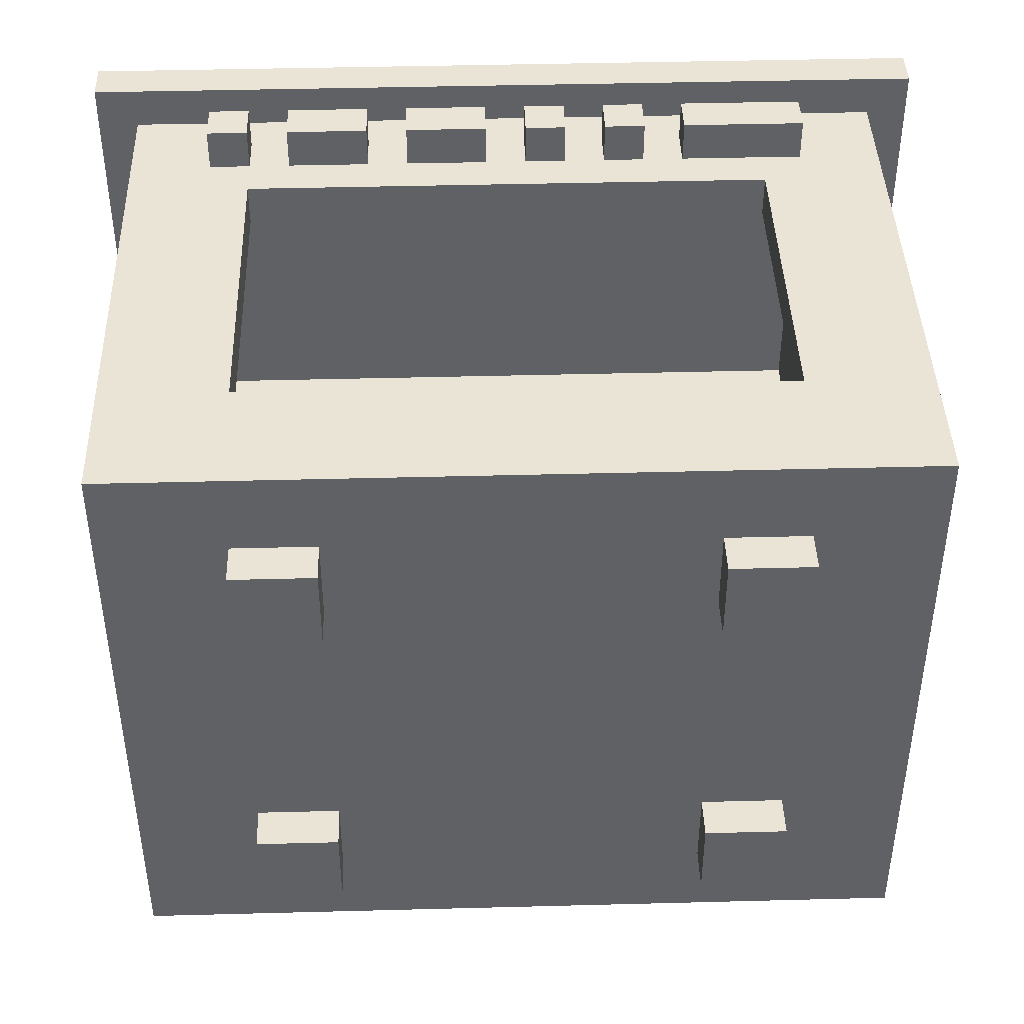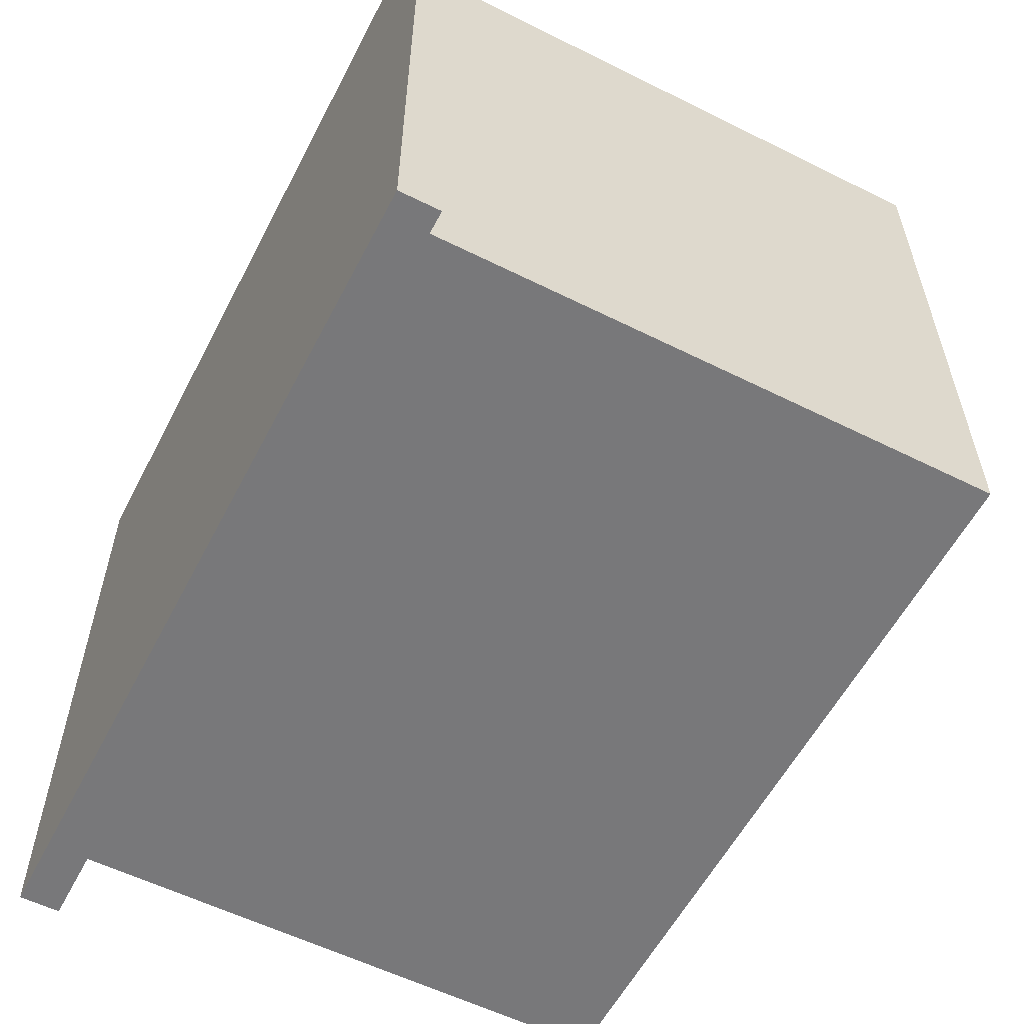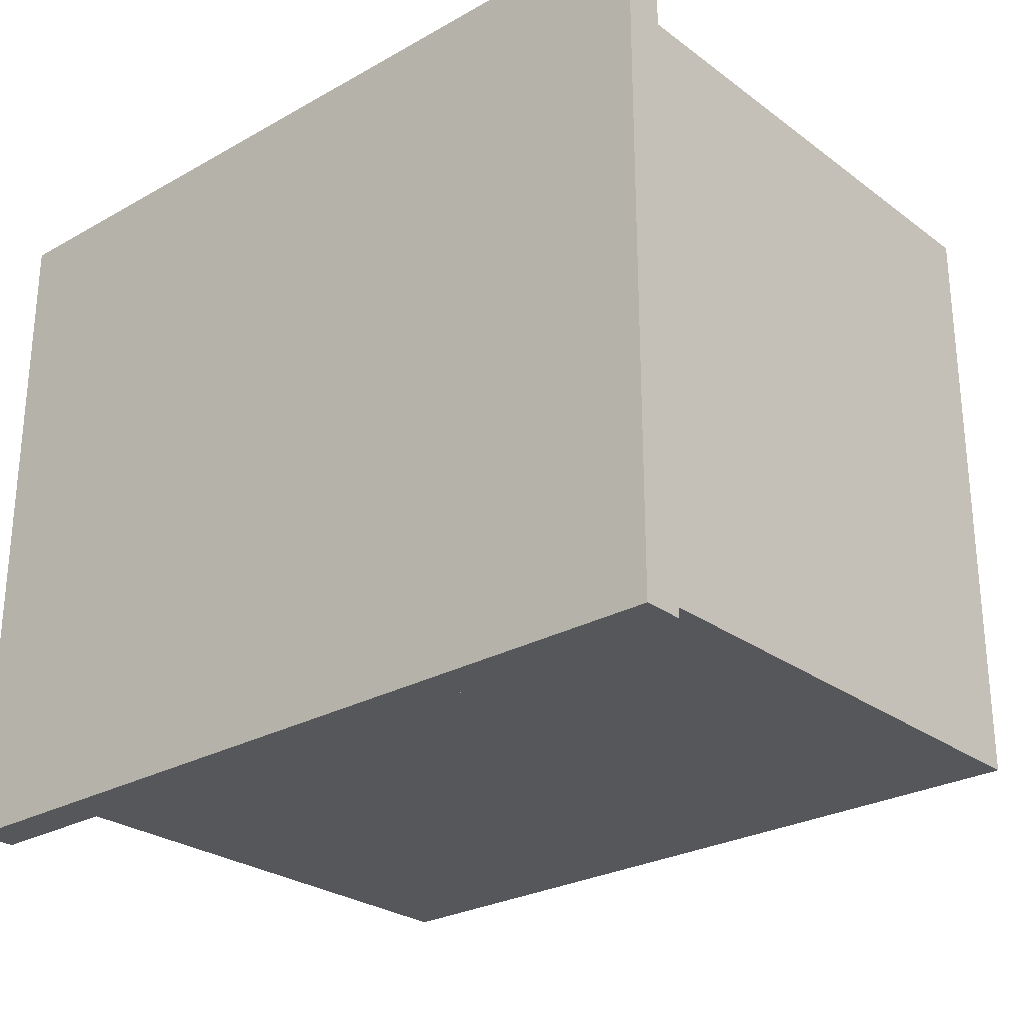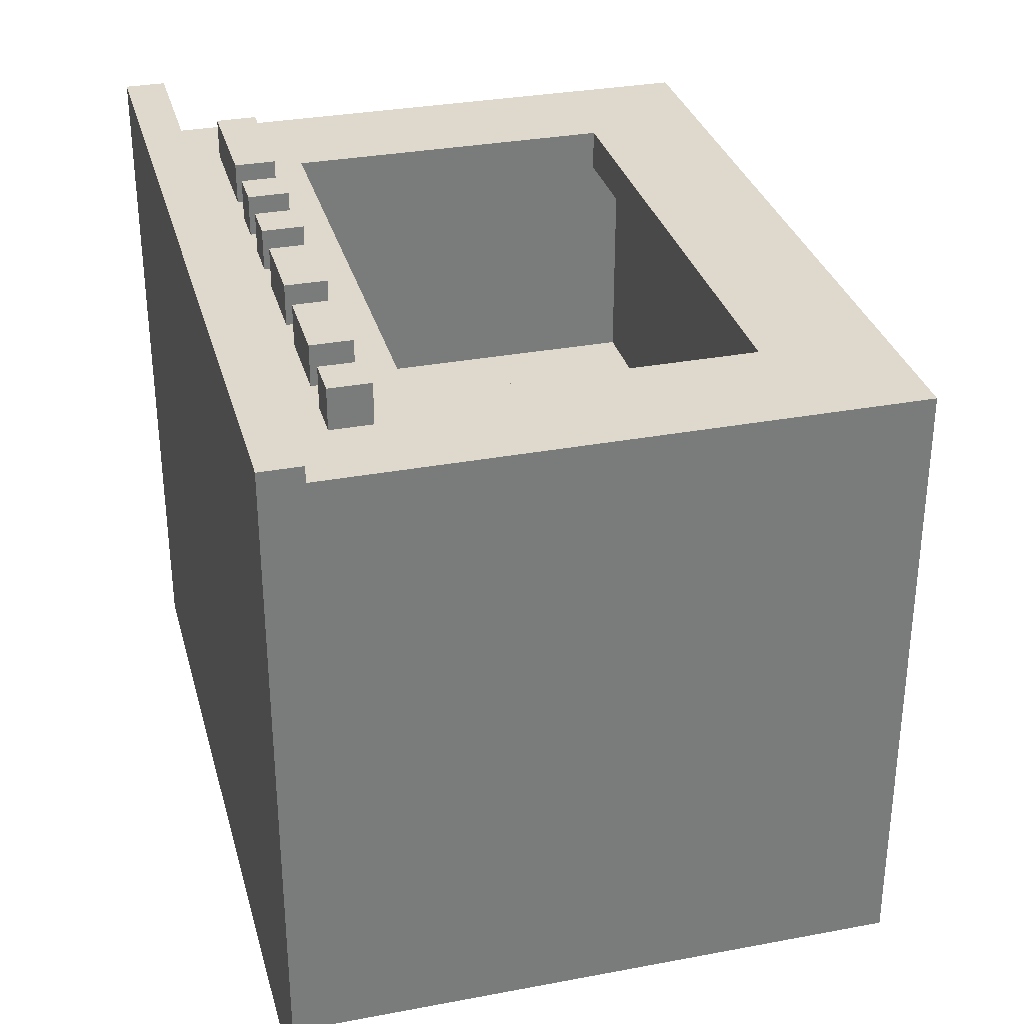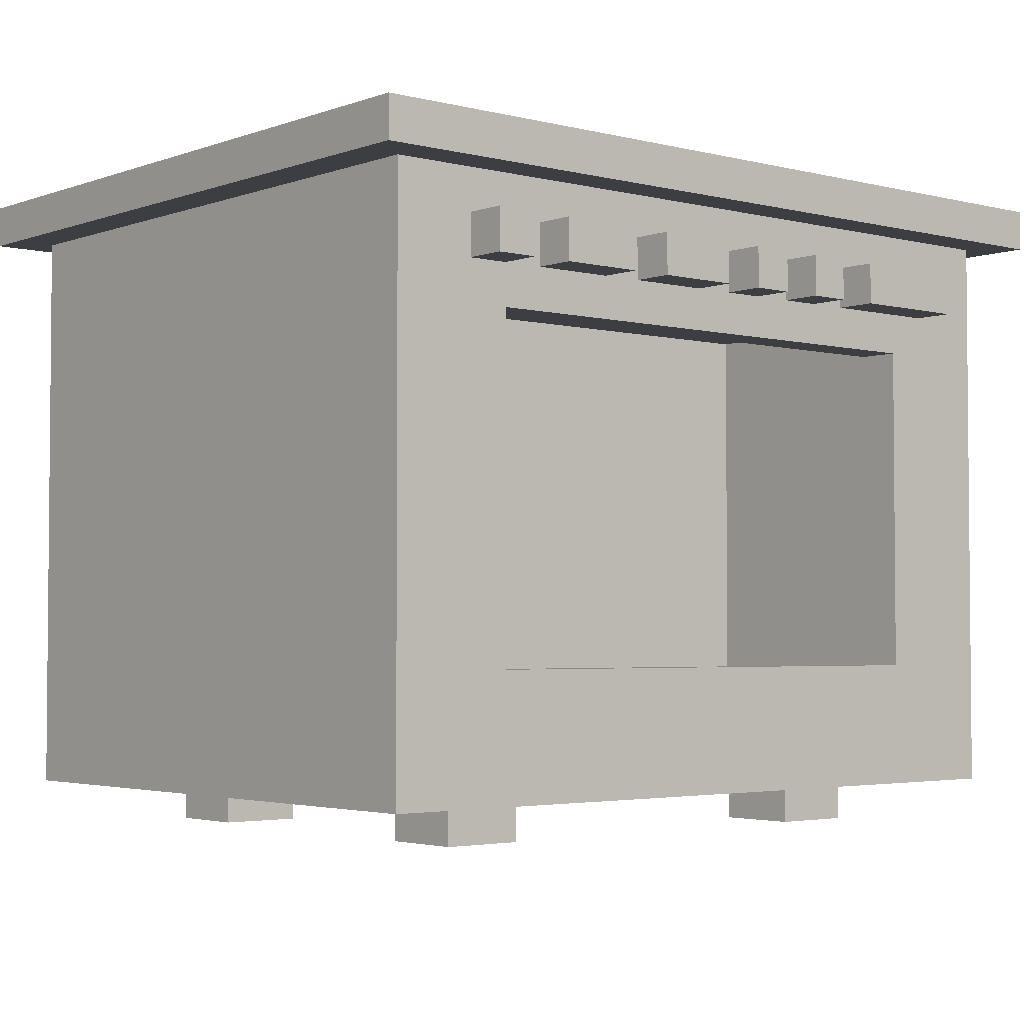
<metadata>
{"format":"obj","ext":"obj","renderer":"f3d","projection":"perspective","resolution":1024,"background":"white","views":[{"elev":42.5,"azim":-1.8,"up":"+Z"},{"elev":-57.6,"azim":-117.3,"up":"+Z"},{"elev":-26.8,"azim":-138.8,"up":"+Z"},{"elev":31.9,"azim":-104.8,"up":"+Z"},{"elev":-3.1,"azim":-40.1,"up":"+Y"}]}
</metadata>
<code>
o
v -0.9 1.5 0.8
v -0.9 1.5 -0.9
v -0.9 1.6 0.8
v -0.9 1.6 -0.9
v -0.8 0.1 0.7
v -0.8 0.1 -0.8
v -0.8 1.5 0.7
v -0.8 1.5 -0.8
v -0.6 1.3 0.8
v -0.6 1.3 0.7
v -0.6 1.4 0.8
v -0.6 1.4 0.7
v -0.5 0 0.5
v -0.5 0 0.3
v -0.5 0 -0.4
v -0.5 0 -0.6
v -0.5 0.1 0.5
v -0.5 0.1 0.3
v -0.5 0.1 -0.4
v -0.5 0.1 -0.6
v -0.4 1.3 0.8
v -0.4 1.3 0.7
v -0.4 1.4 0.8
v -0.4 1.4 0.7
v -0.1 1.3 0.8
v -0.1 1.3 0.7
v -0.1 1.4 0.8
v -0.1 1.4 0.7
v 0.2 1.3 0.8
v 0.2 1.3 0.7
v 0.2 1.4 0.8
v 0.2 1.4 0.7
v 0.4 1.3 0.8
v 0.4 1.3 0.7
v 0.4 1.4 0.8
v 0.4 1.4 0.7
v 0.6 0 0.5
v 0.6 0 0.3
v 0.6 0 -0.4
v 0.6 0 -0.6
v 0.6 0.1 0.5
v 0.6 0.1 0.3
v 0.6 0.1 -0.4
v 0.6 0.1 -0.6
v 0.6 1.3 0.8
v 0.6 1.3 0.7
v 0.6 1.4 0.8
v 0.6 1.4 0.7
v 0.8 0.4 0.7
v 0.8 0.4 0.6
v 0.8 1.2 0.7
v 0.8 1.2 0.6
v 0.9 0.3 0.6
v 0.9 0.3 -5.96e-08
v 0.9 1.3 0.6
v 0.9 1.3 -5.96e-08
v -0.6 0.3 0.6
v -0.6 0.3 -5.96e-08
v -0.6 1.3 0.6
v -0.6 1.3 -5.96e-08
v -0.5 0.4 0.7
v -0.5 0.4 0.6
v -0.5 1.2 0.7
v -0.5 1.2 0.6
v -0.5 1.3 0.8
v -0.5 1.3 0.7
v -0.5 1.4 0.8
v -0.5 1.4 0.7
v -0.3 0 0.5
v -0.3 0 0.3
v -0.3 0 -0.4
v -0.3 0 -0.6
v -0.3 0.1 0.5
v -0.3 0.1 0.3
v -0.3 0.1 -0.4
v -0.3 0.1 -0.6
v -0.2 1.3 0.8
v -0.2 1.3 0.7
v -0.2 1.4 0.8
v -0.2 1.4 0.7
v 0.1 1.3 0.8
v 0.1 1.3 0.7
v 0.1 1.4 0.8
v 0.1 1.4 0.7
v 0.3 1.3 0.8
v 0.3 1.3 0.7
v 0.3 1.4 0.8
v 0.3 1.4 0.7
v 0.5 1.3 0.8
v 0.5 1.3 0.7
v 0.5 1.4 0.8
v 0.5 1.4 0.7
v 0.8 0 0.5
v 0.8 0 0.3
v 0.8 0 -0.4
v 0.8 0 -0.6
v 0.8 0.1 0.5
v 0.8 0.1 0.3
v 0.8 0.1 -0.4
v 0.8 0.1 -0.6
v 0.9 1.3 0.8
v 0.9 1.3 0.7
v 0.9 1.4 0.8
v 0.9 1.4 0.7
v 1.1 0.1 0.7
v 1.1 0.1 -0.8
v 1.1 1.5 0.7
v 1.1 1.5 -0.8
v 1.2 1.5 0.8
v 1.2 1.5 -0.9
v 1.2 1.6 0.8
v 1.2 1.6 -0.9
v -0.9 1.5 0.8
v -0.9 1.6 0.8
v -0.6 1.3 0.8
v -0.6 1.4 0.8
v -0.5 1.3 0.8
v -0.5 1.4 0.8
v -0.4 1.3 0.8
v -0.4 1.4 0.8
v -0.2 1.3 0.8
v -0.2 1.4 0.8
v -0.1 1.3 0.8
v -0.1 1.4 0.8
v 0.1 1.3 0.8
v 0.1 1.4 0.8
v 0.2 1.3 0.8
v 0.2 1.4 0.8
v 0.3 1.3 0.8
v 0.3 1.4 0.8
v 0.4 1.3 0.8
v 0.4 1.4 0.8
v 0.5 1.3 0.8
v 0.5 1.4 0.8
v 0.6 1.3 0.8
v 0.6 1.4 0.8
v 0.9 1.3 0.8
v 0.9 1.4 0.8
v 1.2 1.5 0.8
v 1.2 1.6 0.8
v -0.8 0.1 0.7
v -0.8 1.5 0.7
v -0.6 0.3 0.7
v -0.6 1.3 0.7
v -0.6 1.4 0.7
v -0.5 0.4 0.7
v -0.5 1.2 0.7
v -0.5 1.3 0.7
v -0.5 1.4 0.7
v -0.4 1.3 0.7
v -0.4 1.4 0.7
v -0.2 1.3 0.7
v -0.2 1.4 0.7
v -0.1 1.3 0.7
v -0.1 1.4 0.7
v 0.1 1.3 0.7
v 0.1 1.4 0.7
v 0.2 1.3 0.7
v 0.2 1.4 0.7
v 0.3 1.3 0.7
v 0.3 1.4 0.7
v 0.4 1.3 0.7
v 0.4 1.4 0.7
v 0.5 1.3 0.7
v 0.5 1.4 0.7
v 0.6 1.3 0.7
v 0.6 1.4 0.7
v 0.8 0.4 0.7
v 0.8 1.2 0.7
v 0.9 0.3 0.7
v 0.9 1.3 0.7
v 0.9 1.4 0.7
v 1.1 0.1 0.7
v 1.1 1.5 0.7
v -0.5 0 0.5
v -0.5 0.1 0.5
v -0.3 0 0.5
v -0.3 0.1 0.5
v 0.6 0 0.5
v 0.6 0.1 0.5
v 0.8 0 0.5
v 0.8 0.1 0.5
v -0.6 0.3 -5.96e-08
v -0.6 1.3 -5.96e-08
v 0.9 0.3 -5.96e-08
v 0.9 1.3 -5.96e-08
v -0.5 0 -0.4
v -0.5 0.1 -0.4
v -0.3 0 -0.4
v -0.3 0.1 -0.4
v 0.6 0 -0.4
v 0.6 0.1 -0.4
v 0.8 0 -0.4
v 0.8 0.1 -0.4
v -0.6 0.3 0.6
v -0.6 1.3 0.6
v -0.5 0.4 0.6
v -0.5 1.2 0.6
v 0.8 0.4 0.6
v 0.8 1.2 0.6
v 0.9 0.3 0.6
v 0.9 1.3 0.6
v -0.5 0 0.3
v -0.5 0.1 0.3
v -0.3 0 0.3
v -0.3 0.1 0.3
v 0.6 0 0.3
v 0.6 0.1 0.3
v 0.8 0 0.3
v 0.8 0.1 0.3
v -0.5 0 -0.6
v -0.5 0.1 -0.6
v -0.3 0 -0.6
v -0.3 0.1 -0.6
v 0.6 0 -0.6
v 0.6 0.1 -0.6
v 0.8 0 -0.6
v 0.8 0.1 -0.6
v -0.8 0.1 -0.8
v -0.8 1.5 -0.8
v 1.1 0.1 -0.8
v 1.1 1.5 -0.8
v -0.9 1.5 -0.9
v -0.9 1.6 -0.9
v 1.2 1.5 -0.9
v 1.2 1.6 -0.9
v -0.5 0 0.5
v -0.3 0 0.5
v 0.6 0 0.5
v 0.8 0 0.5
v -0.5 0 0.3
v -0.3 0 0.3
v 0.6 0 0.3
v 0.8 0 0.3
v -0.5 0 -0.4
v -0.3 0 -0.4
v 0.6 0 -0.4
v 0.8 0 -0.4
v -0.5 0 -0.6
v -0.3 0 -0.6
v 0.6 0 -0.6
v 0.8 0 -0.6
v -0.8 0.1 0.7
v 1.1 0.1 0.7
v -0.7 0.1 0.6
v 1 0.1 0.6
v -0.5 0.1 0.5
v -0.3 0.1 0.5
v 0.6 0.1 0.5
v 0.8 0.1 0.5
v -0.5 0.1 0.3
v -0.3 0.1 0.3
v 0.6 0.1 0.3
v 0.8 0.1 0.3
v -0.5 0.1 -0.4
v -0.3 0.1 -0.4
v 0.6 0.1 -0.4
v 0.8 0.1 -0.4
v -0.5 0.1 -0.6
v -0.3 0.1 -0.6
v 0.6 0.1 -0.6
v 0.8 0.1 -0.6
v -0.7 0.1 -0.7
v 1 0.1 -0.7
v -0.8 0.1 -0.8
v 1.1 0.1 -0.8
v -0.5 1.2 0.7
v 0.8 1.2 0.7
v -0.5 1.2 0.6
v 0.8 1.2 0.6
v -0.6 1.3 0.8
v -0.5 1.3 0.8
v -0.4 1.3 0.8
v -0.2 1.3 0.8
v -0.1 1.3 0.8
v 0.1 1.3 0.8
v 0.2 1.3 0.8
v 0.3 1.3 0.8
v 0.4 1.3 0.8
v 0.5 1.3 0.8
v 0.6 1.3 0.8
v 0.9 1.3 0.8
v -0.6 1.3 0.7
v -0.5 1.3 0.7
v -0.4 1.3 0.7
v -0.2 1.3 0.7
v -0.1 1.3 0.7
v 0.1 1.3 0.7
v 0.2 1.3 0.7
v 0.3 1.3 0.7
v 0.4 1.3 0.7
v 0.5 1.3 0.7
v 0.6 1.3 0.7
v 0.9 1.3 0.7
v -0.6 1.3 0.6
v 0.9 1.3 0.6
v -0.6 1.3 -5.96e-08
v 0.9 1.3 -5.96e-08
v -0.9 1.5 0.8
v 1.2 1.5 0.8
v -0.8 1.5 0.7
v 1.1 1.5 0.7
v -0.8 1.5 -0.8
v 1.1 1.5 -0.8
v -0.9 1.5 -0.9
v 1.2 1.5 -0.9
v -0.6 0.3 0.6
v 0.9 0.3 0.6
v -0.6 0.3 -5.96e-08
v 0.9 0.3 -5.96e-08
v -0.5 0.4 0.7
v 0.8 0.4 0.7
v -0.5 0.4 0.6
v 0.8 0.4 0.6
v -0.6 1.4 0.8
v -0.5 1.4 0.8
v -0.4 1.4 0.8
v -0.2 1.4 0.8
v -0.1 1.4 0.8
v 0.1 1.4 0.8
v 0.2 1.4 0.8
v 0.3 1.4 0.8
v 0.4 1.4 0.8
v 0.5 1.4 0.8
v 0.6 1.4 0.8
v 0.9 1.4 0.8
v -0.6 1.4 0.7
v -0.5 1.4 0.7
v -0.4 1.4 0.7
v -0.2 1.4 0.7
v -0.1 1.4 0.7
v 0.1 1.4 0.7
v 0.2 1.4 0.7
v 0.3 1.4 0.7
v 0.4 1.4 0.7
v 0.5 1.4 0.7
v 0.6 1.4 0.7
v 0.9 1.4 0.7
v -0.9 1.6 0.8
v 1.2 1.6 0.8
v -0.7 1.6 0.6
v 1 1.6 0.6
v -0.7 1.6 -0.7
v 1 1.6 -0.7
v -0.9 1.6 -0.9
v 1.2 1.6 -0.9
f 3 2 1
f 4 2 3
f 7 6 5
f 8 6 7
f 11 10 9
f 12 10 11
f 17 14 13
f 18 14 17
f 19 16 15
f 20 16 19
f 23 22 21
f 24 22 23
f 27 26 25
f 28 26 27
f 31 30 29
f 32 30 31
f 35 34 33
f 36 34 35
f 41 38 37
f 42 38 41
f 43 40 39
f 44 40 43
f 47 46 45
f 48 46 47
f 51 50 49
f 52 50 51
f 55 54 53
f 56 54 55
f 57 58 59
f 59 58 60
f 61 62 63
f 63 62 64
f 65 66 67
f 67 66 68
f 69 70 73
f 73 70 74
f 71 72 75
f 75 72 76
f 77 78 79
f 79 78 80
f 81 82 83
f 83 82 84
f 85 86 87
f 87 86 88
f 89 90 91
f 91 90 92
f 93 94 97
f 97 94 98
f 95 96 99
f 99 96 100
f 101 102 103
f 103 102 104
f 105 106 107
f 107 106 108
f 109 110 111
f 111 110 112
f 117 116 115
f 118 116 117
f 121 120 119
f 122 120 121
f 125 124 123
f 126 124 125
f 129 128 127
f 130 128 129
f 133 132 131
f 134 132 133
f 137 136 135
f 138 136 137
f 139 114 113
f 140 114 139
f 143 142 141
f 144 142 143
f 145 142 144
f 146 144 143
f 147 144 146
f 148 144 147
f 149 142 145
f 150 148 147
f 150 149 148
f 151 142 149
f 151 149 150
f 152 150 147
f 153 142 151
f 154 152 147
f 154 153 152
f 155 142 153
f 155 153 154
f 156 154 147
f 157 142 155
f 158 156 147
f 158 157 156
f 159 142 157
f 159 157 158
f 160 158 147
f 161 142 159
f 162 160 147
f 162 161 160
f 163 142 161
f 163 161 162
f 164 162 147
f 165 142 163
f 166 164 147
f 166 165 164
f 167 142 165
f 167 165 166
f 168 146 143
f 169 166 147
f 170 143 141
f 170 169 168
f 170 168 143
f 171 166 169
f 171 169 170
f 172 142 167
f 173 170 141
f 173 172 171
f 173 171 170
f 174 142 172
f 174 172 173
f 177 176 175
f 178 176 177
f 181 180 179
f 182 180 181
f 185 184 183
f 186 184 185
f 189 188 187
f 190 188 189
f 193 192 191
f 194 192 193
f 195 196 197
f 197 196 198
f 195 197 199
f 198 196 200
f 195 199 201
f 199 200 201
f 200 196 202
f 201 200 202
f 203 204 205
f 205 204 206
f 207 208 209
f 209 208 210
f 211 212 213
f 213 212 214
f 215 216 217
f 217 216 218
f 219 220 221
f 221 220 222
f 223 224 225
f 225 224 226
f 231 228 227
f 232 228 231
f 233 230 229
f 234 230 233
f 239 236 235
f 240 236 239
f 241 238 237
f 242 238 241
f 245 244 243
f 246 244 245
f 247 246 245
f 248 246 247
f 249 246 248
f 250 246 249
f 251 247 245
f 252 249 248
f 253 249 252
f 254 246 250
f 255 253 252
f 255 254 253
f 255 251 245
f 255 252 251
f 256 254 255
f 257 254 256
f 258 246 254
f 258 254 257
f 259 255 245
f 260 257 256
f 261 257 260
f 262 246 258
f 263 245 243
f 263 262 261
f 263 259 245
f 263 261 260
f 263 260 259
f 264 246 262
f 264 262 263
f 264 244 246
f 265 263 243
f 265 264 263
f 266 244 264
f 266 264 265
f 269 268 267
f 270 268 269
f 283 272 271
f 284 272 283
f 285 274 273
f 286 274 285
f 287 276 275
f 288 276 287
f 289 278 277
f 290 278 289
f 291 280 279
f 292 280 291
f 293 282 281
f 294 282 293
f 297 296 295
f 298 296 297
f 301 300 299
f 302 300 301
f 303 301 299
f 304 300 302
f 305 303 299
f 305 304 303
f 306 300 304
f 306 304 305
f 307 308 309
f 309 308 310
f 311 312 313
f 313 312 314
f 315 316 327
f 327 316 328
f 317 318 329
f 329 318 330
f 319 320 331
f 331 320 332
f 321 322 333
f 333 322 334
f 323 324 335
f 335 324 336
f 325 326 337
f 337 326 338
f 339 340 341
f 341 340 342
f 339 341 343
f 341 342 343
f 342 340 344
f 343 342 344
f 339 343 345
f 343 344 345
f 344 340 346
f 345 344 346

</code>
